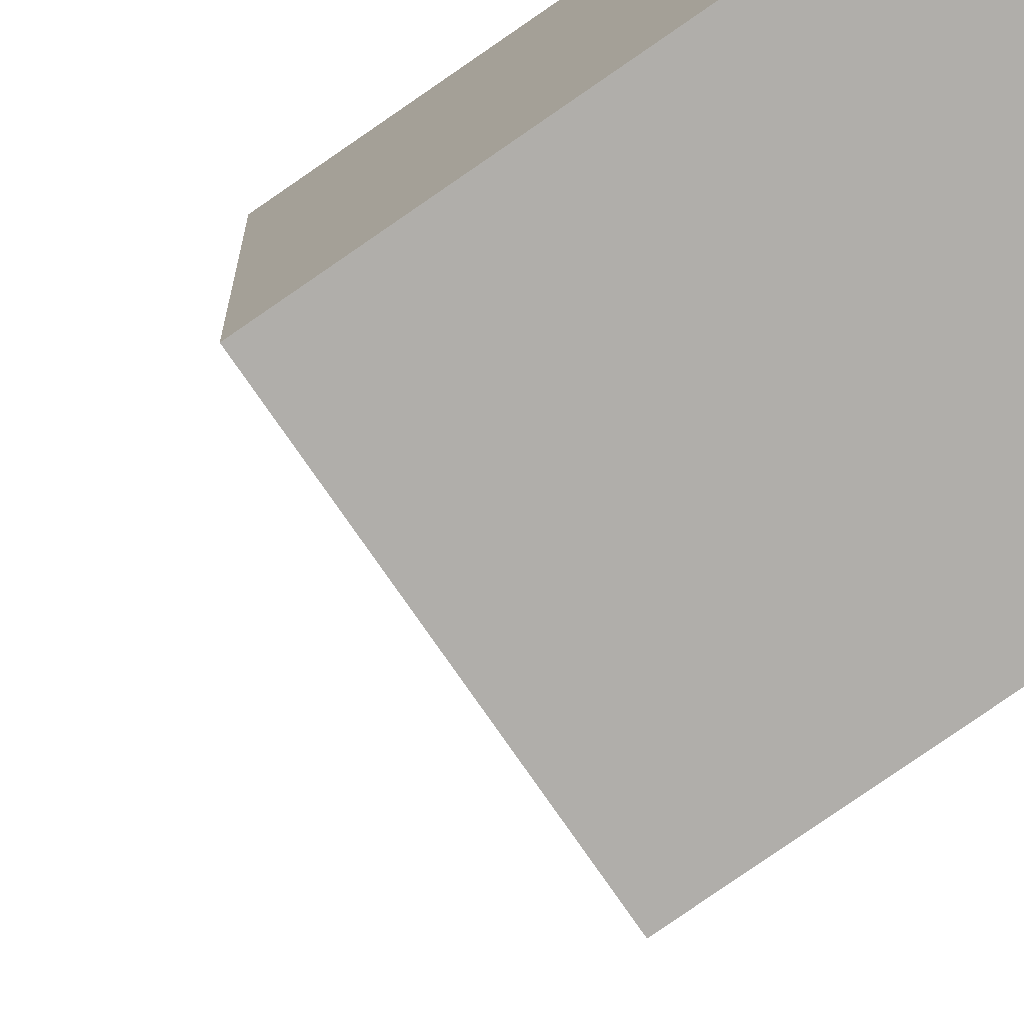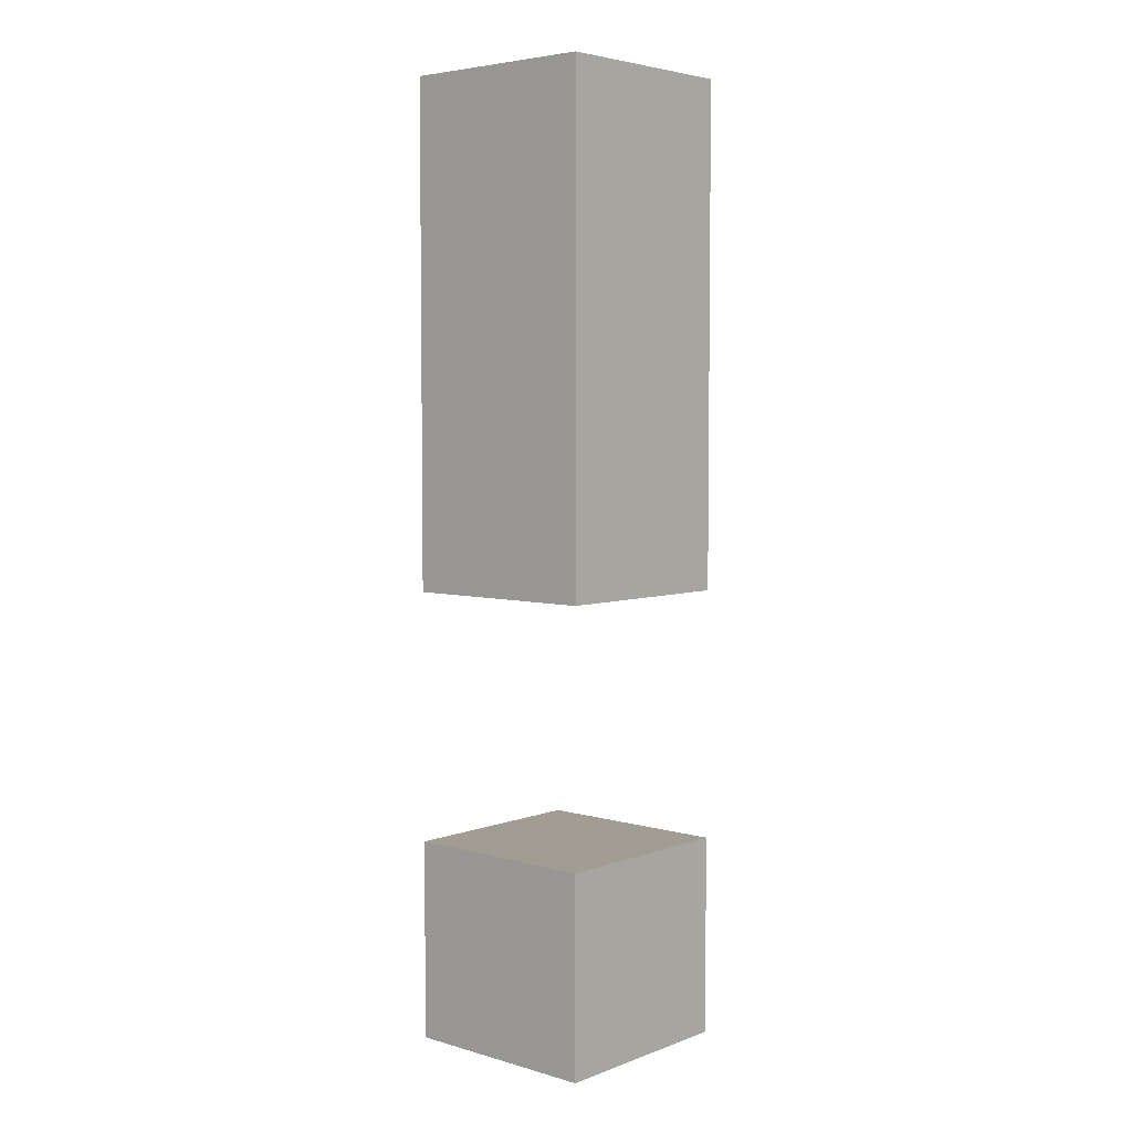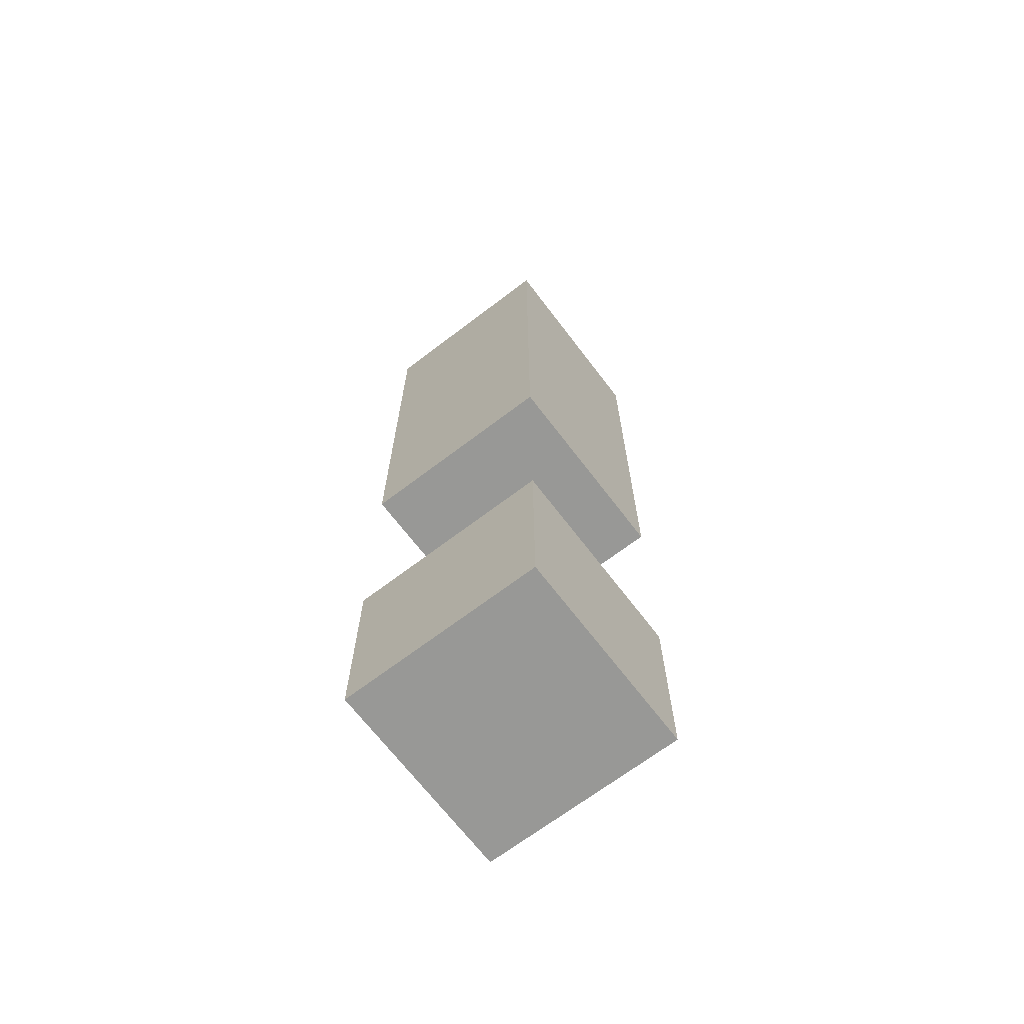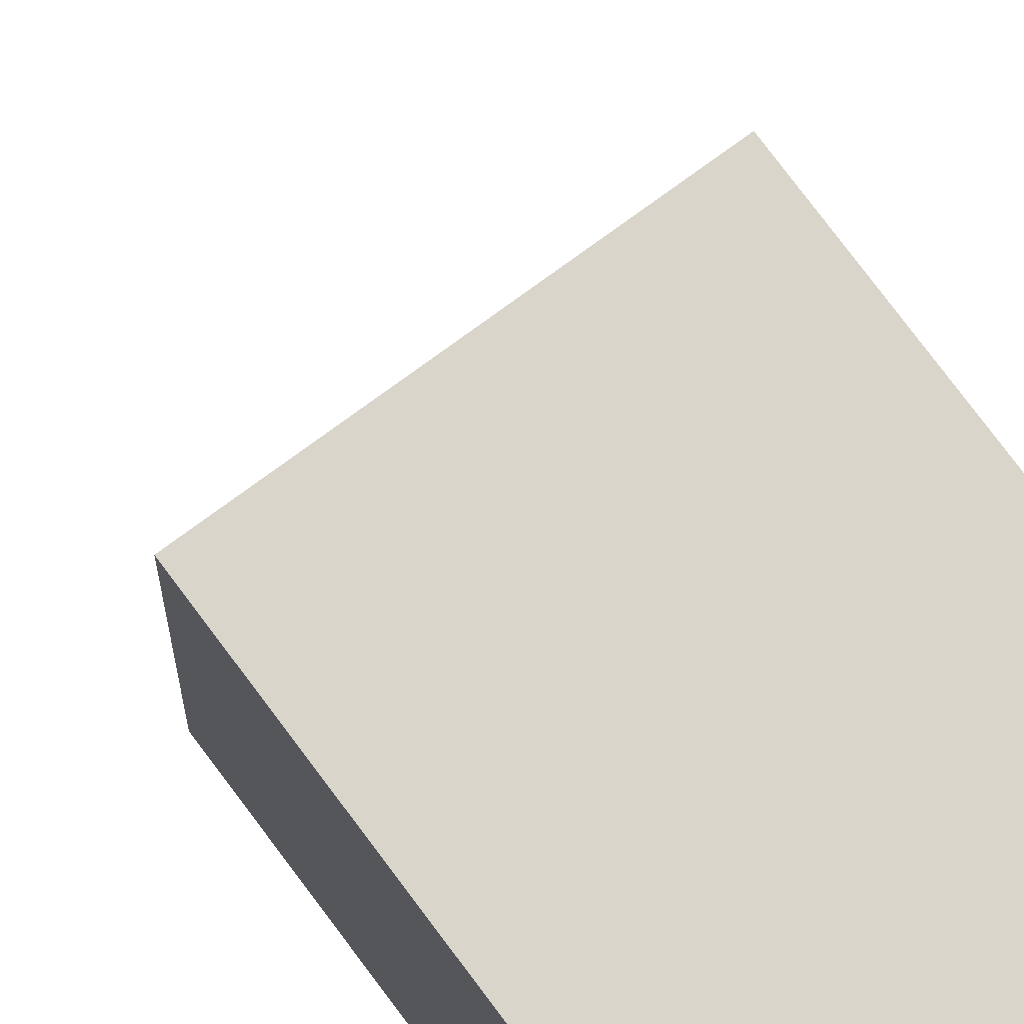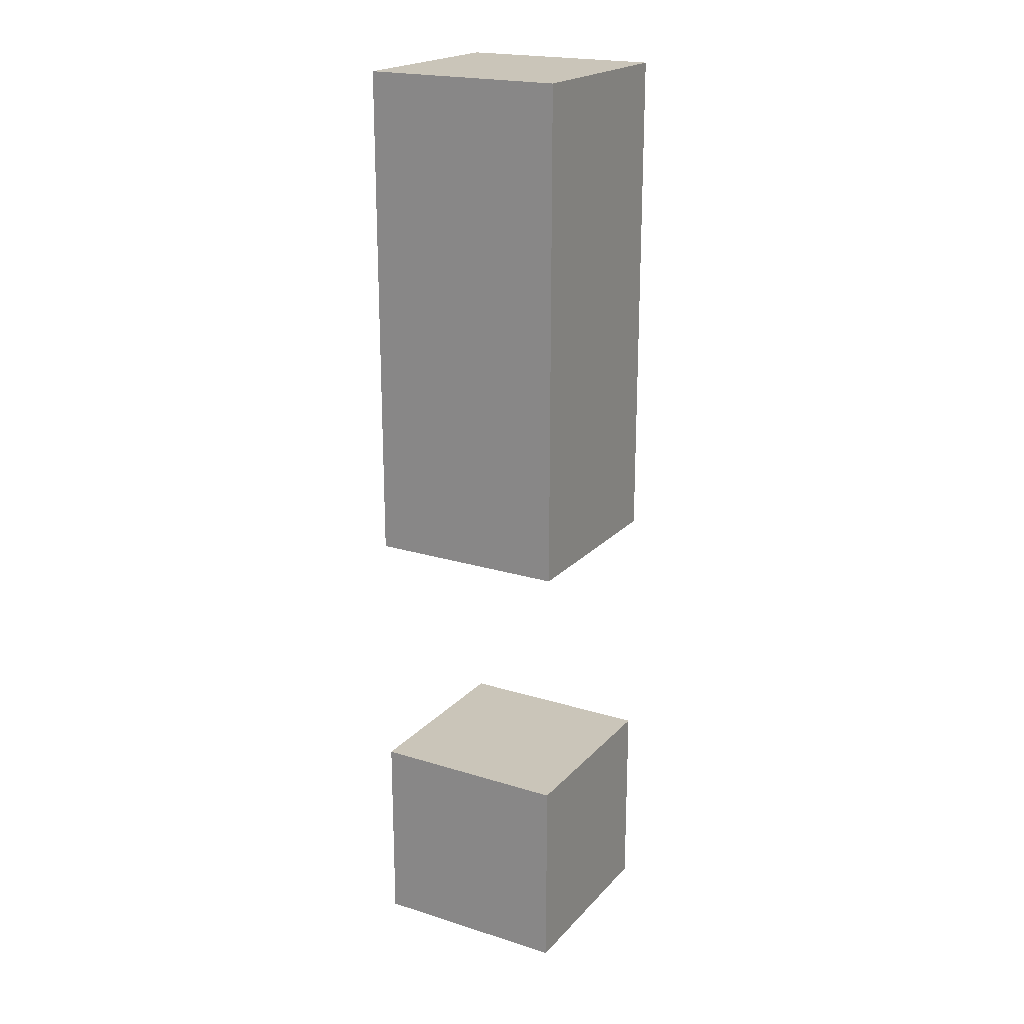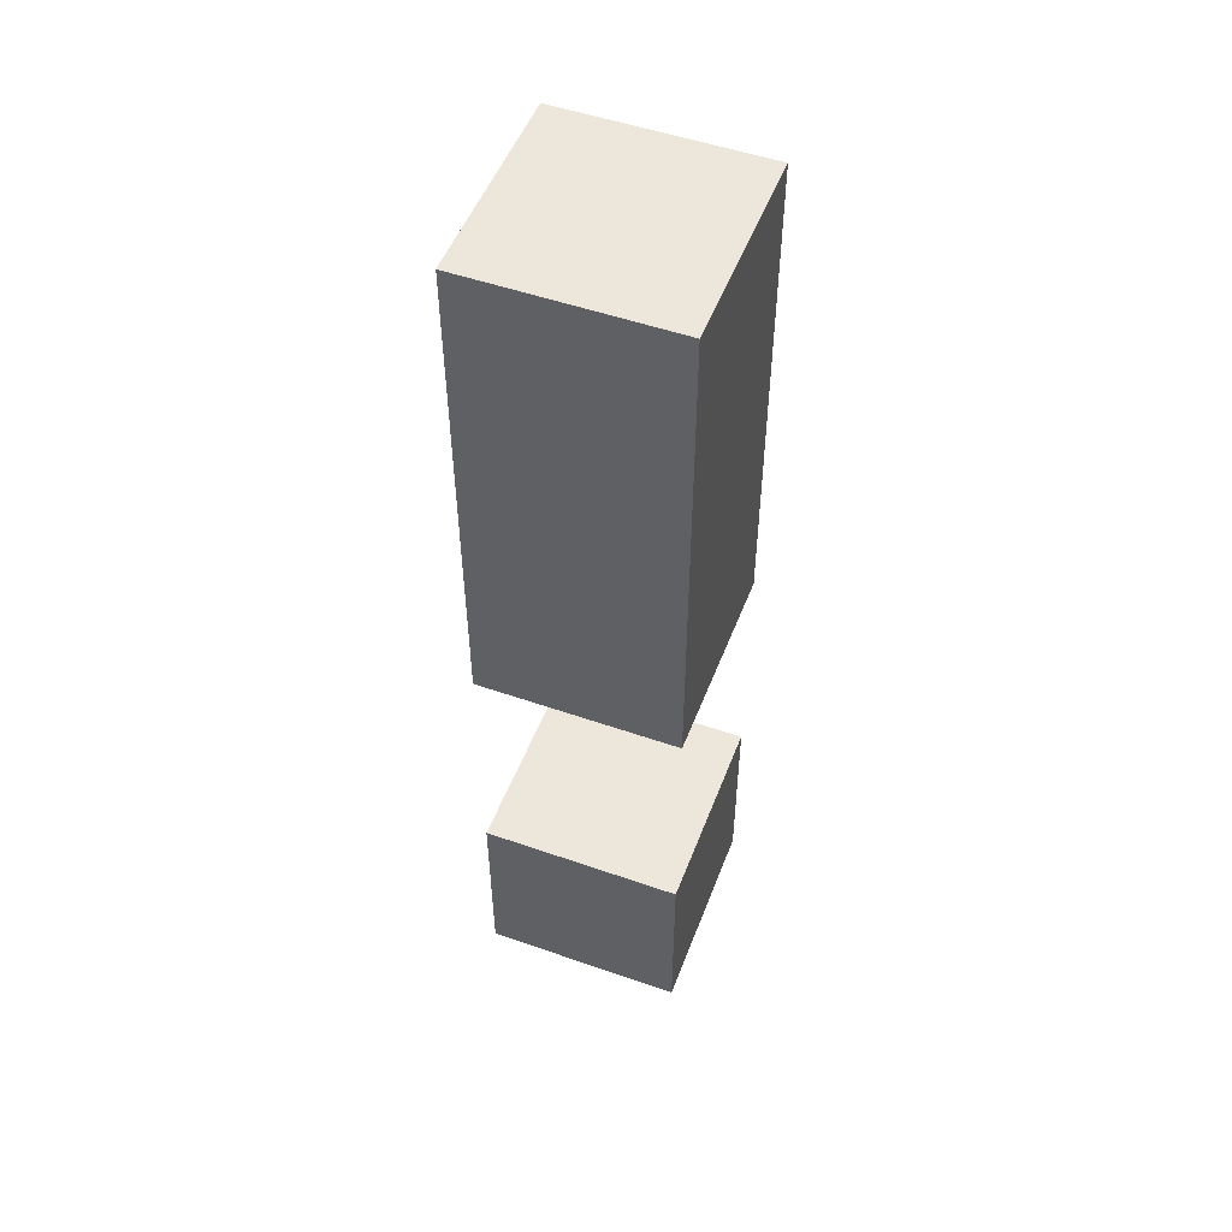
<metadata>
{"format":"obj","ext":"obj","renderer":"f3d","projection":"perspective","resolution":1024,"background":"white","views":[{"elev":-77.7,"azim":124.8,"up":"+Z"},{"elev":4.8,"azim":-48.5,"up":"+Y"},{"elev":-68.4,"azim":37.3,"up":"+Y"},{"elev":74.6,"azim":143.5,"up":"+Z"},{"elev":20.6,"azim":-60.5,"up":"+Y"},{"elev":51.8,"azim":-69.3,"up":"+Y"}]}
</metadata>
<code>
o Exclamation_Cube.002
v 0.2 0.3 -0.2
v 0.2 0.3 0.2
v -0.2 0.3 0.2
v -0.2 0.3 -0.2
v 0.2 0.7 -0.2
v 0.2 0.7 0.2
v -0.2 0.7 0.2
v -0.2 0.7 -0.2
f 1 2 3 4
f 5 8 7 6
f 1 5 6 2
f 2 6 7 3
f 3 7 8 4
f 5 1 4 8
o Top_Cube.001
v 0.2 1.2 -0.2
v 0.2 1.2 0.2
v -0.2 1.2 0.2
v -0.2 1.2 -0.2
v 0.2 2.2 -0.2
v 0.2 2.2 0.2
v -0.2 2.2 0.2
v -0.2 2.2 -0.2
f 9 10 11 12
f 13 16 15 14
f 9 13 14 10
f 10 14 15 11
f 11 15 16 12
f 13 9 12 16

</code>
